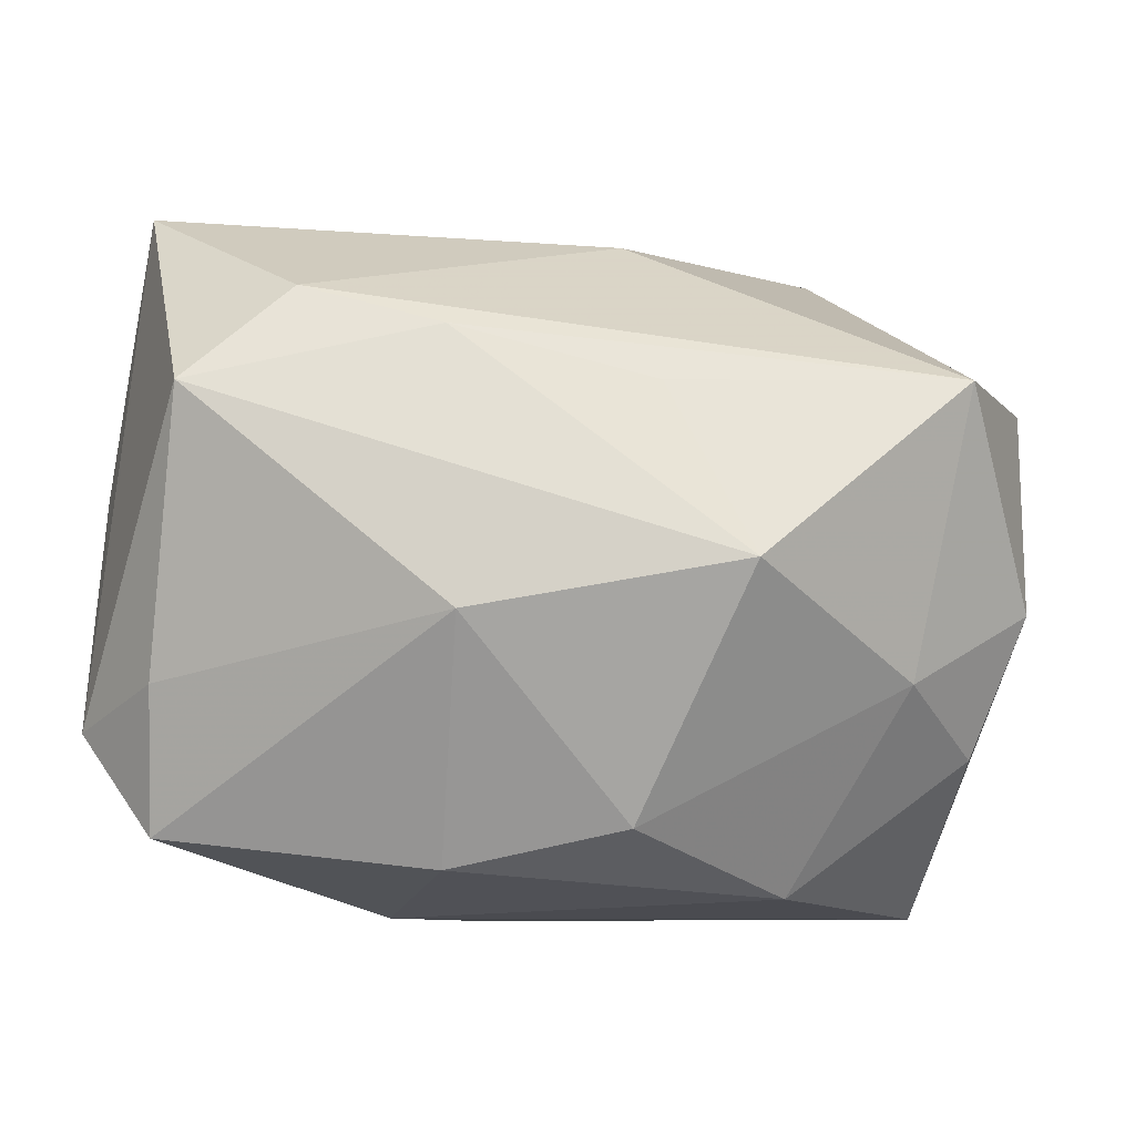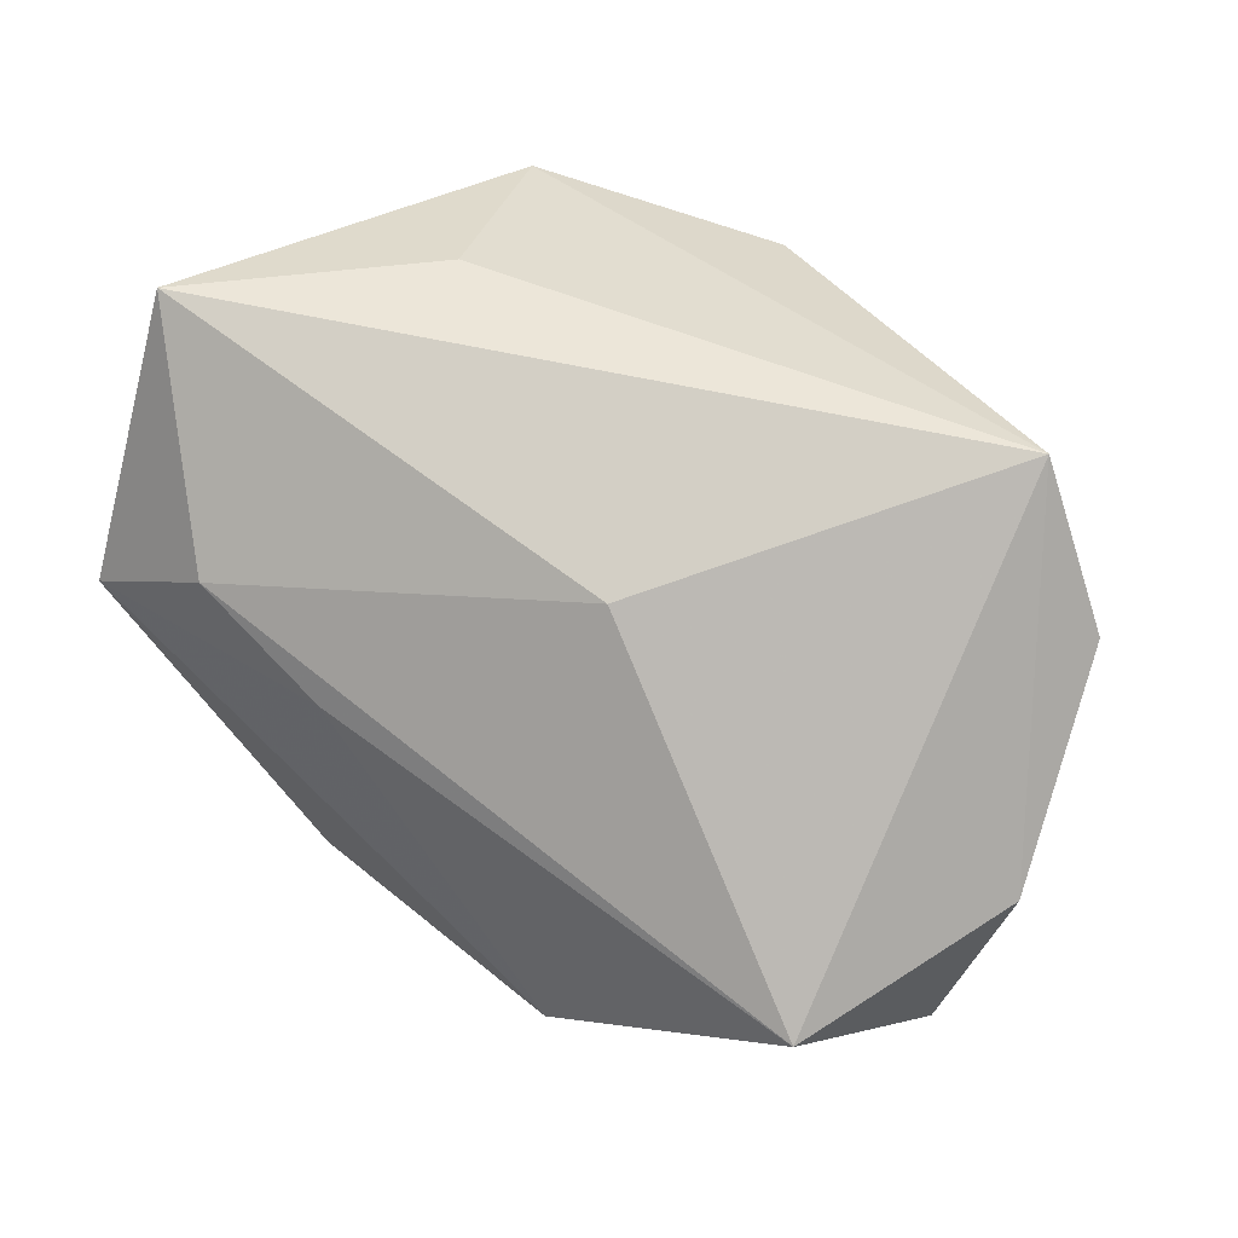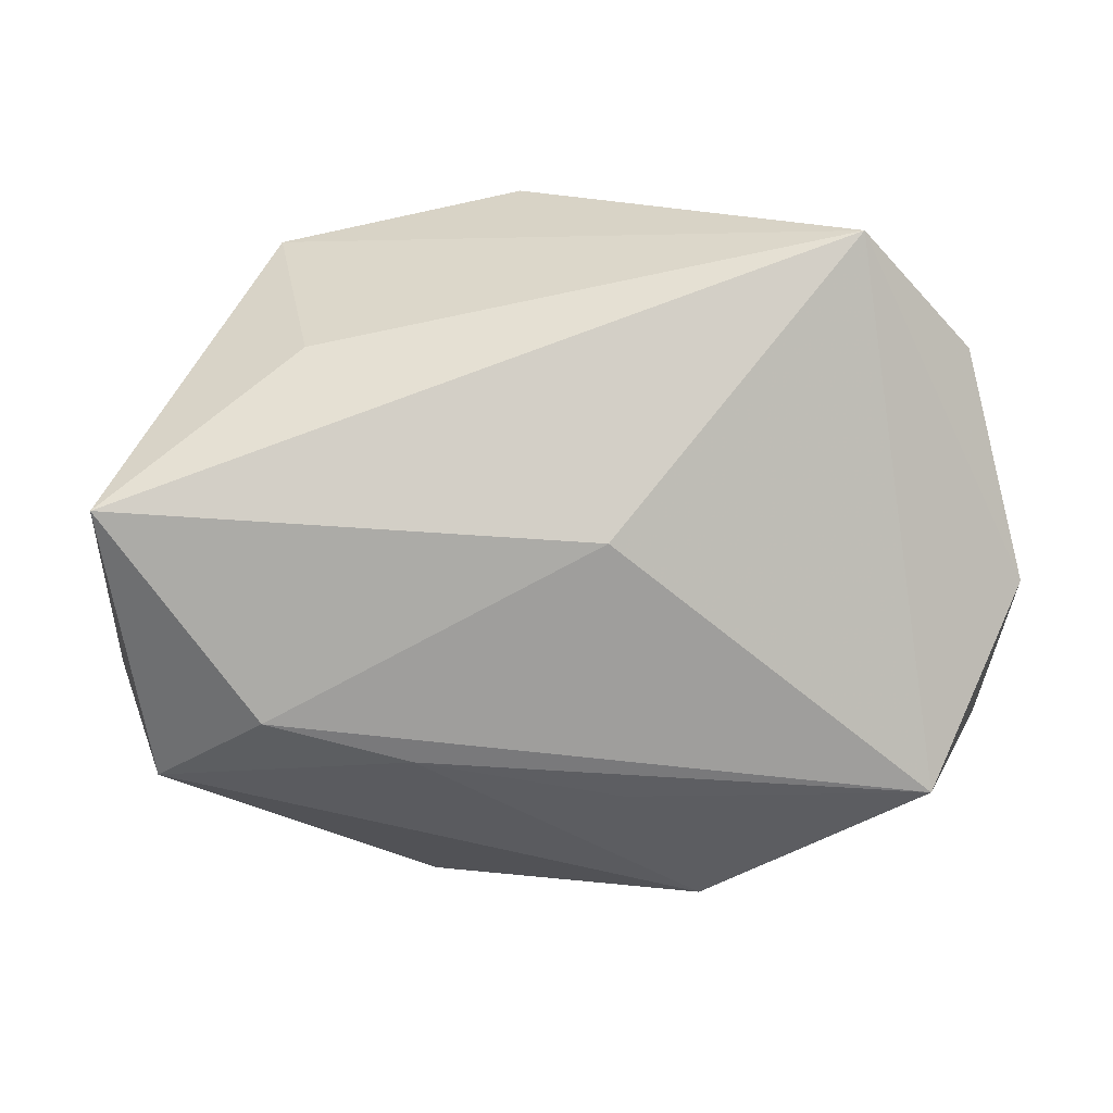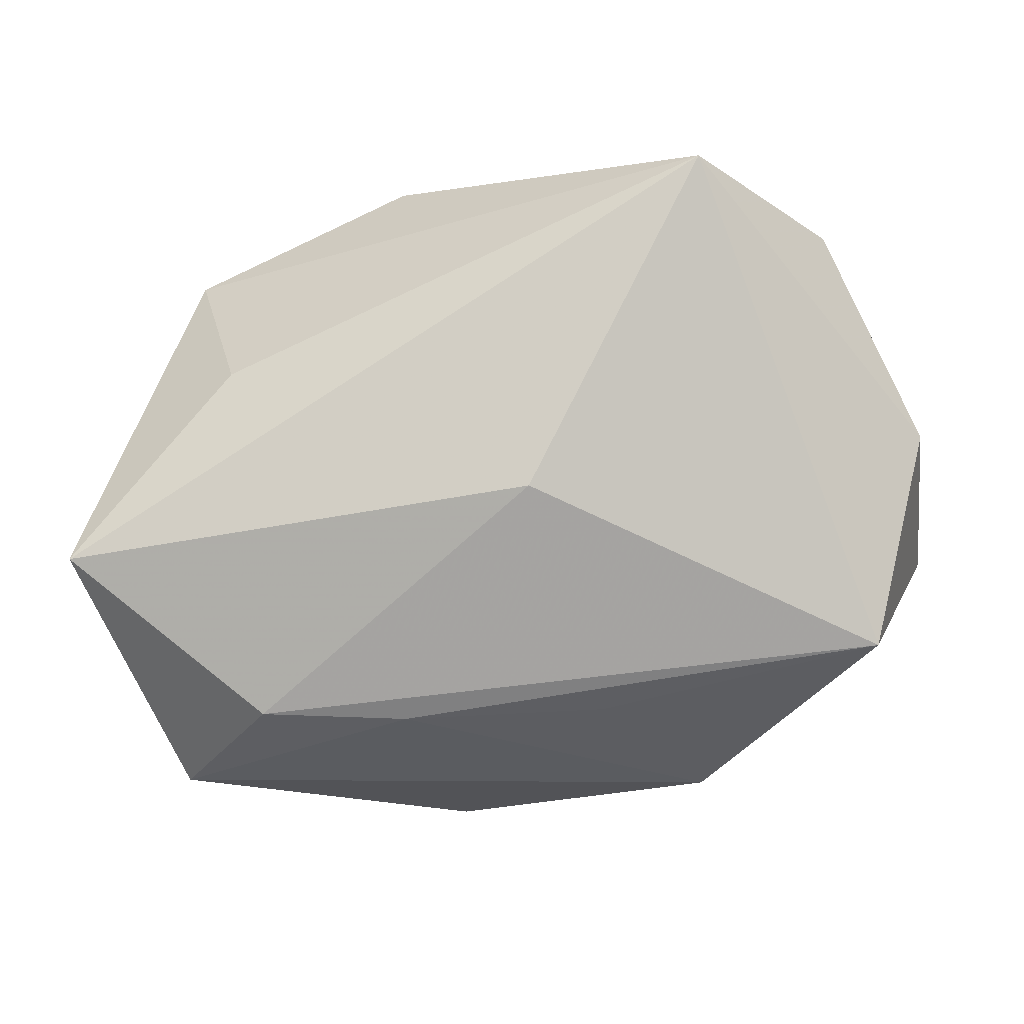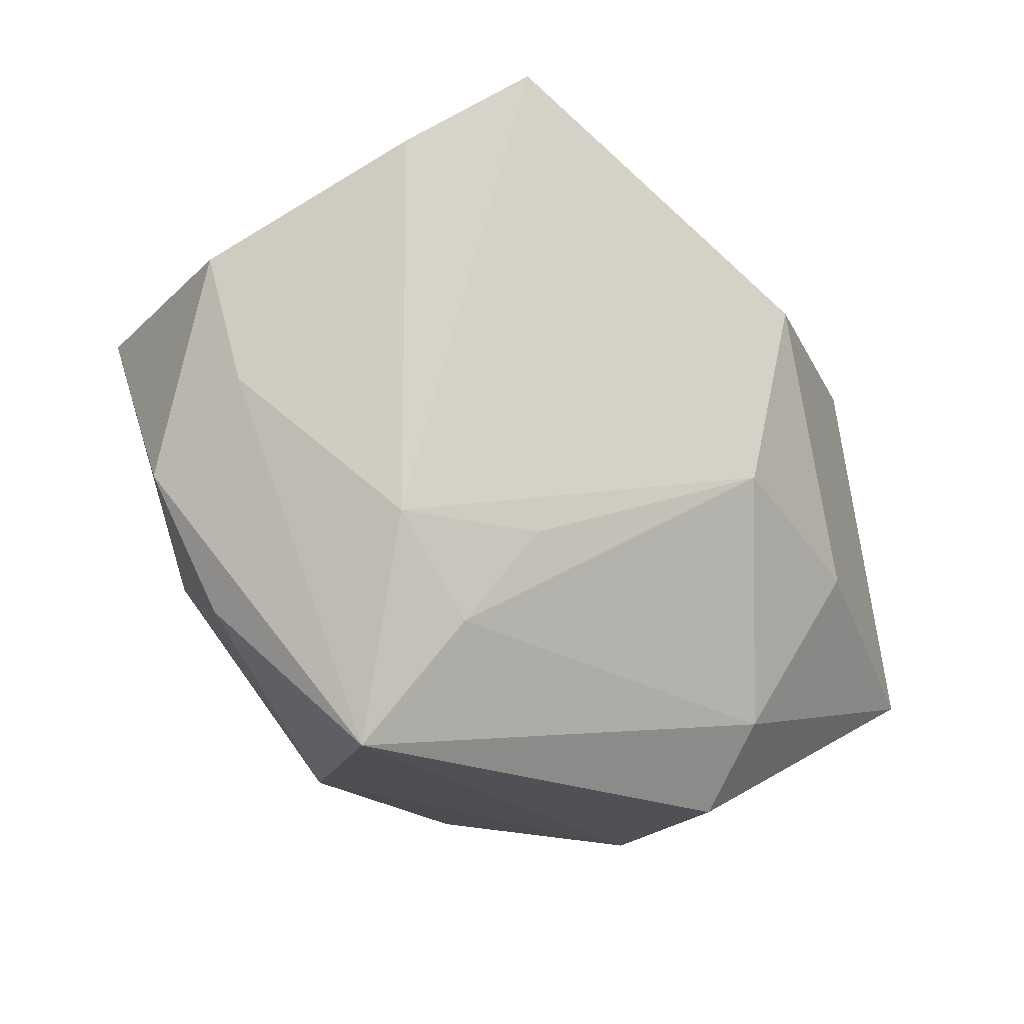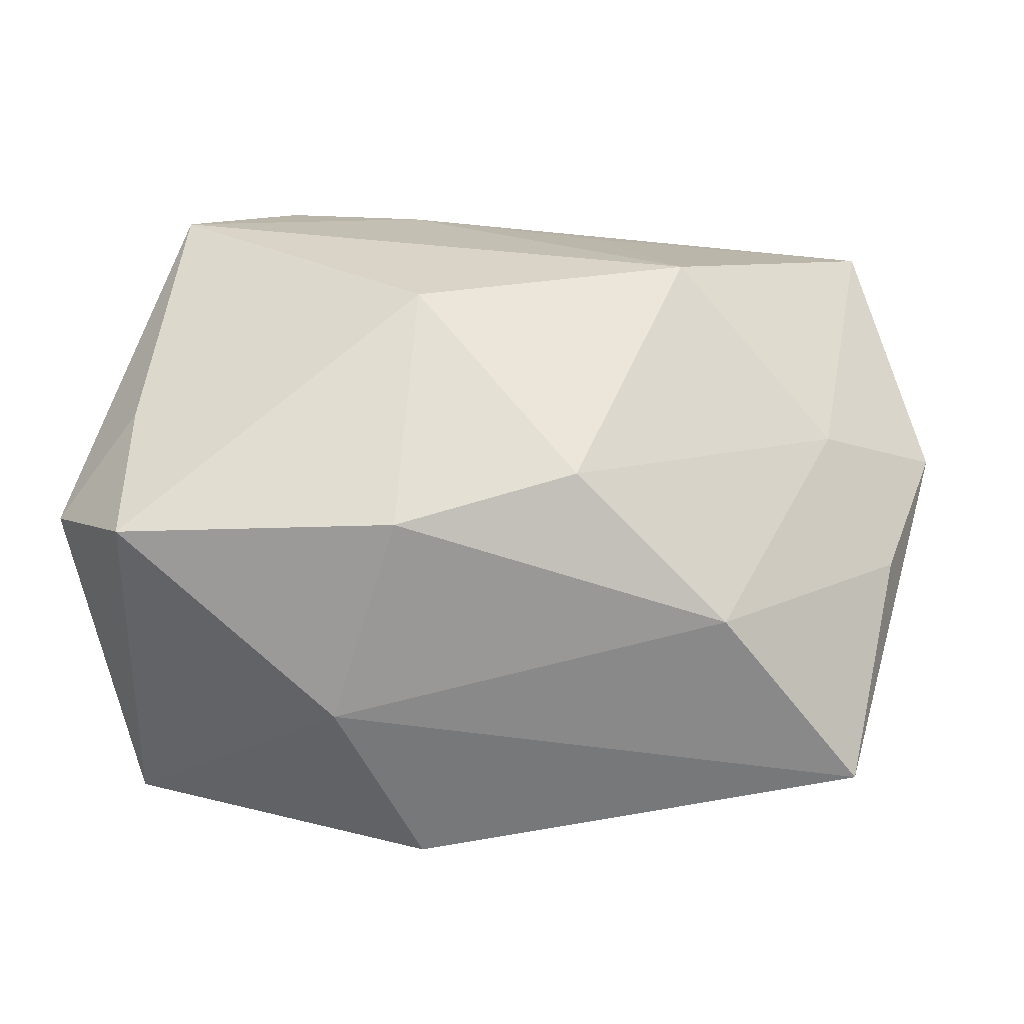
<metadata>
{"format":"obj","ext":"obj","renderer":"f3d","projection":"perspective","resolution":1024,"background":"white","views":[{"elev":-8.9,"azim":-174.0,"up":"+Y"},{"elev":69.9,"azim":-136.3,"up":"+Y"},{"elev":71.9,"azim":-169.4,"up":"+Y"},{"elev":-18.7,"azim":-171.6,"up":"+Z"},{"elev":-19.9,"azim":-46.7,"up":"+Y"},{"elev":-57.3,"azim":-174.7,"up":"+Y"}]}
</metadata>
<code>
v -0.03497 -0.01234 0.01784
v -0.04271 0.001794 0.004137
v 0.0187 0.02151 -0.0261
v -0.04411 -0.005499 -0.005845
v 0.02784 0.01645 0.02057
v -0.02213 -0.03067 -0.006229
v 0.01632 -0.008877 0.02784
v 0.004045 -0.007424 -0.03021
v 0.03182 -0.01254 -0.02263
v 0.0327 -0.02555 -0.01784
v -0.04431 0.01424 0.00112
v 0.008218 -0.03217 0.0169
v -0.02745 -0.02088 0.01835
v 0.007827 -0.02451 0.02318
v 0.005661 0.01781 -0.02615
v 0.02133 0.02806 0.006033
v 0.03791 -0.01639 0.01905
v -0.03367 -0.0124 -0.01371
v 0.006946 -0.02842 -0.01807
v -0.007825 0.02937 -0.007275
v -0.02457 0.03331 0.02339
v 0.04028 -0.01597 -0.01377
v 0.0351 0.03165 -0.01314
v -0.03345 -0.03217 0.01177
v -0.009703 -0.02504 -0.01987
v -0.03922 0.01319 -0.01941
v 0.006981 0.01693 0.02964
v -0.02096 -0.003298 -0.02872
v -0.03581 0.02367 0.01851
v 0.01458 -0.03217 8.954e-05
v -0.0002153 -0.002958 0.03034
v 0.04031 0.006281 -0.007236
v -0.01273 0.01273 -0.02462
v -0.02203 -0.01208 0.02215
v 0.02821 0.01248 -0.03021
v -0.03882 -0.01818 -0.002588
f 30 17 12
f 10 17 30
f 24 30 12
f 28 35 8
f 8 25 28
f 10 8 9
f 9 8 35
f 3 20 23
f 23 35 3
f 5 17 23
f 22 17 10
f 10 9 22
f 22 35 23
f 22 9 35
f 27 31 7
f 7 5 27
f 17 5 7
f 23 20 21
f 27 5 21
f 21 31 27
f 1 31 21
f 10 30 19
f 19 8 10
f 25 8 19
f 14 24 12
f 14 7 31
f 12 17 14
f 17 7 14
f 1 24 13
f 13 14 31
f 24 14 13
f 23 17 32
f 32 22 23
f 17 22 32
f 36 24 4
f 26 21 20
f 20 3 26
f 26 33 28
f 2 24 1
f 4 24 2
f 16 5 23
f 23 21 16
f 16 21 5
f 30 24 6
f 6 19 30
f 25 19 6
f 24 36 6
f 34 31 1
f 1 13 34
f 34 13 31
f 18 36 4
f 18 26 28
f 4 26 18
f 18 6 36
f 28 25 18
f 25 6 18
f 15 26 3
f 33 26 15
f 28 33 15
f 15 35 28
f 15 3 35
f 21 26 11
f 11 26 4
f 4 2 11
f 1 21 29
f 21 11 29
f 29 2 1
f 29 11 2

</code>
